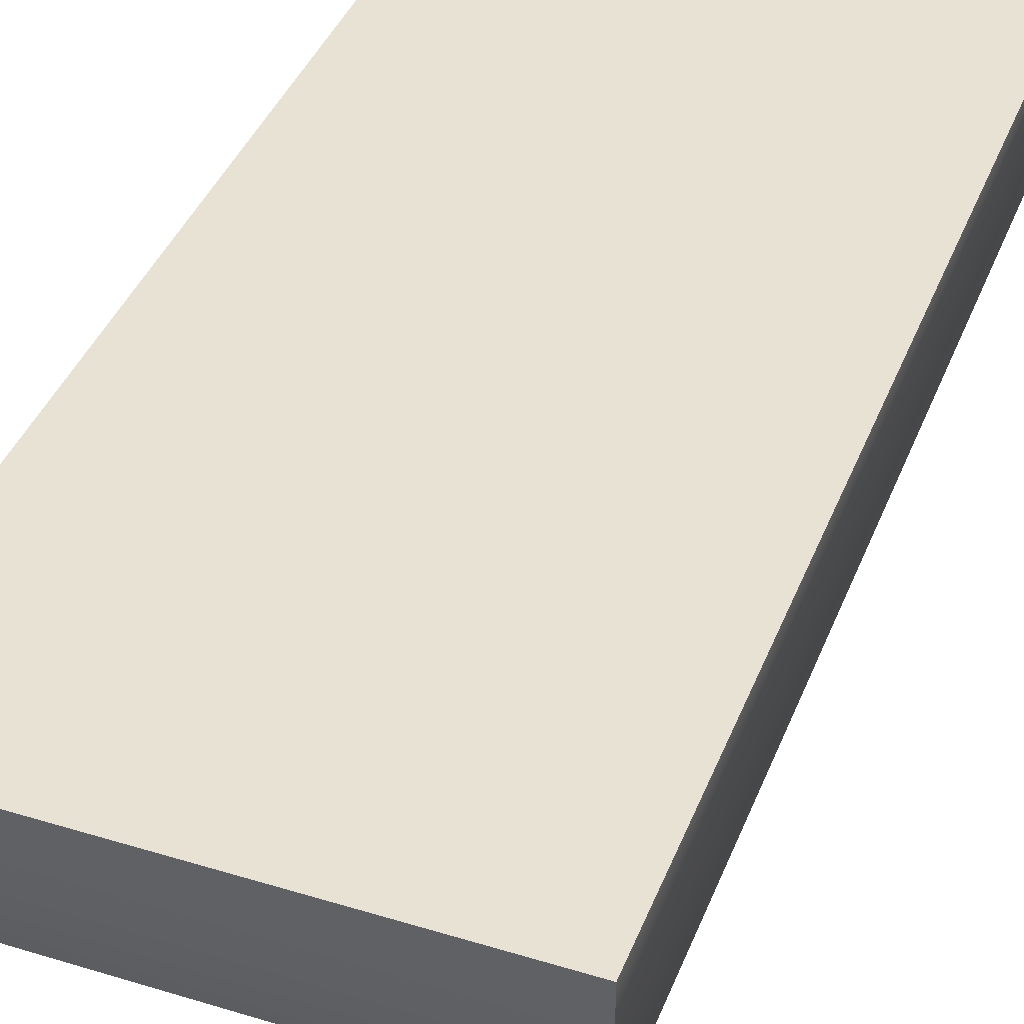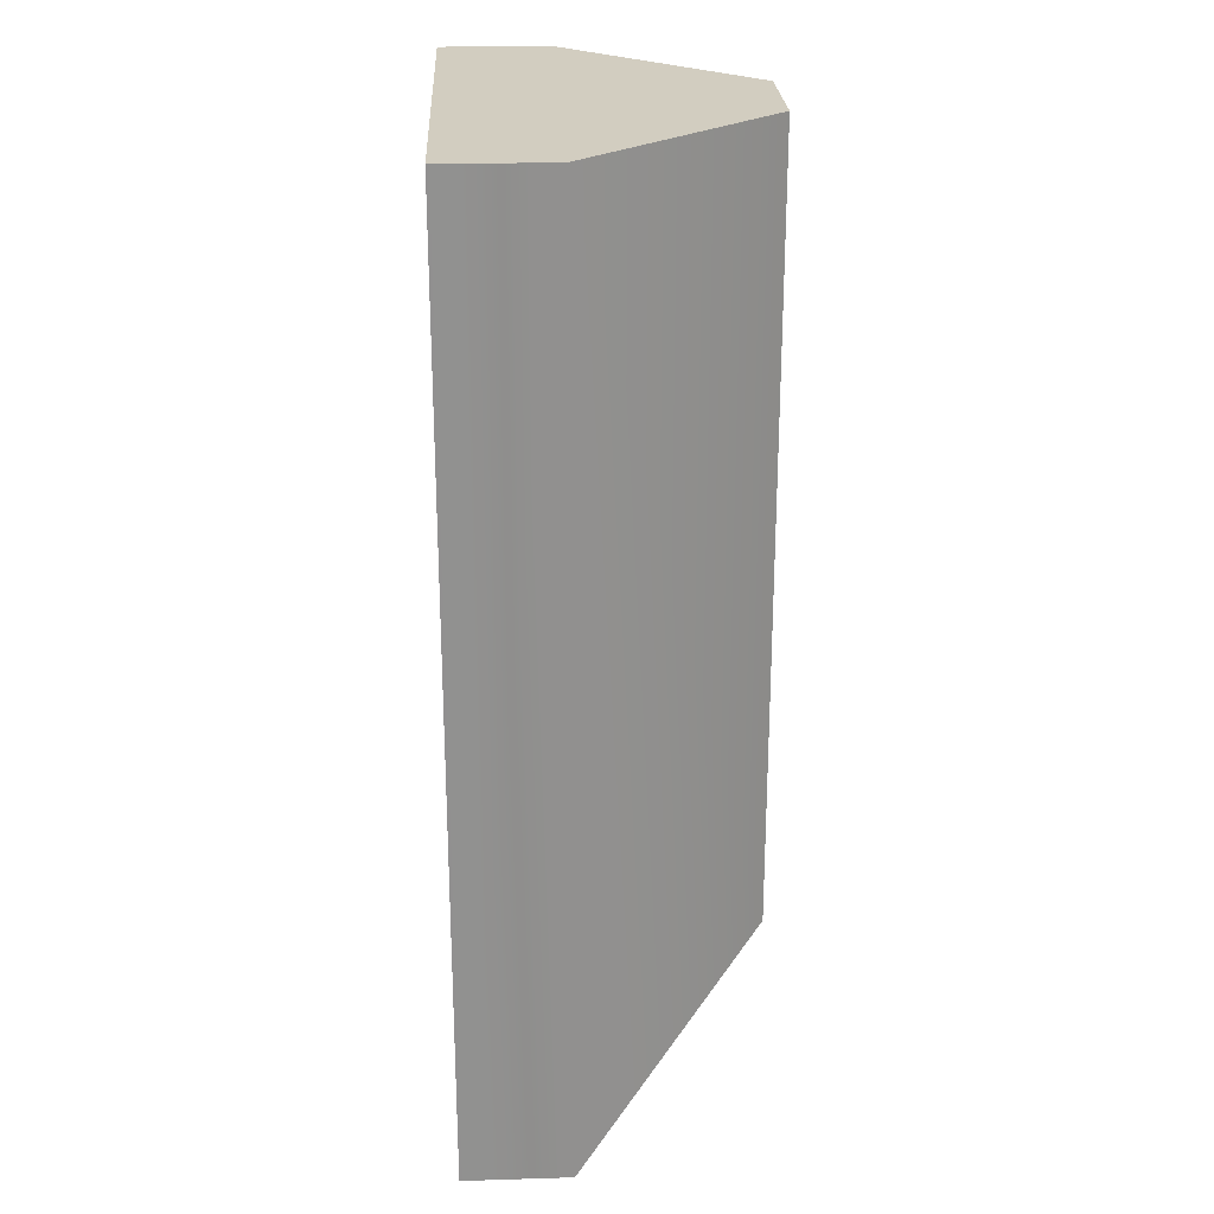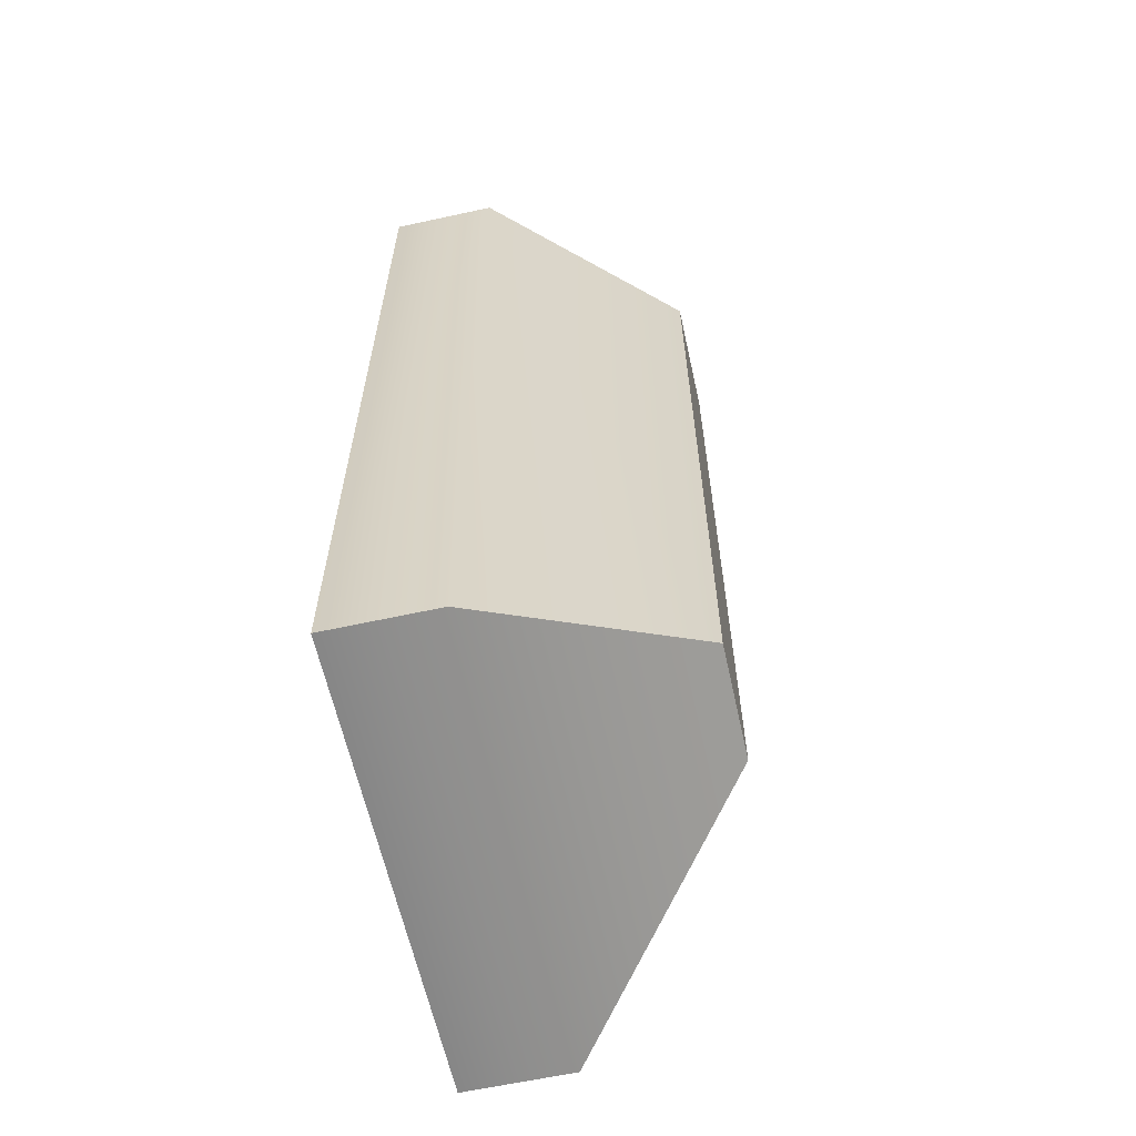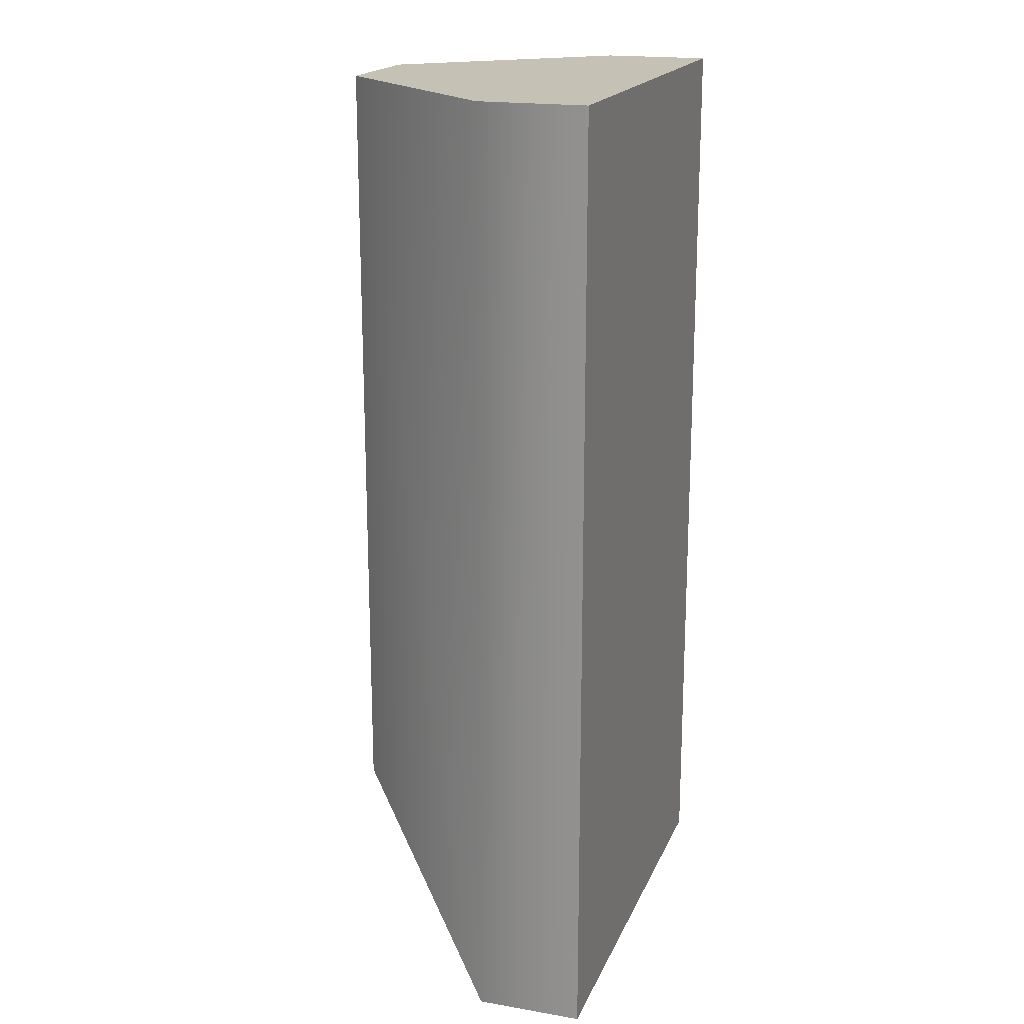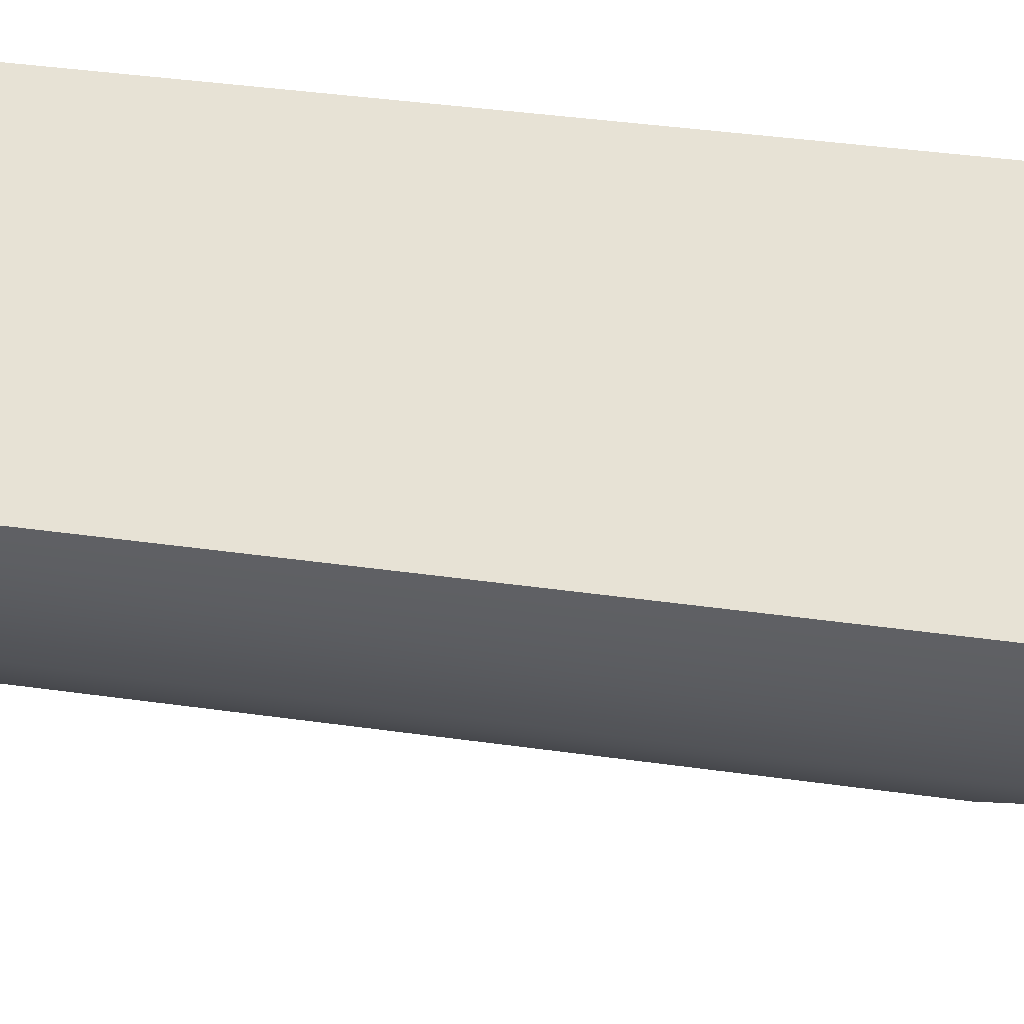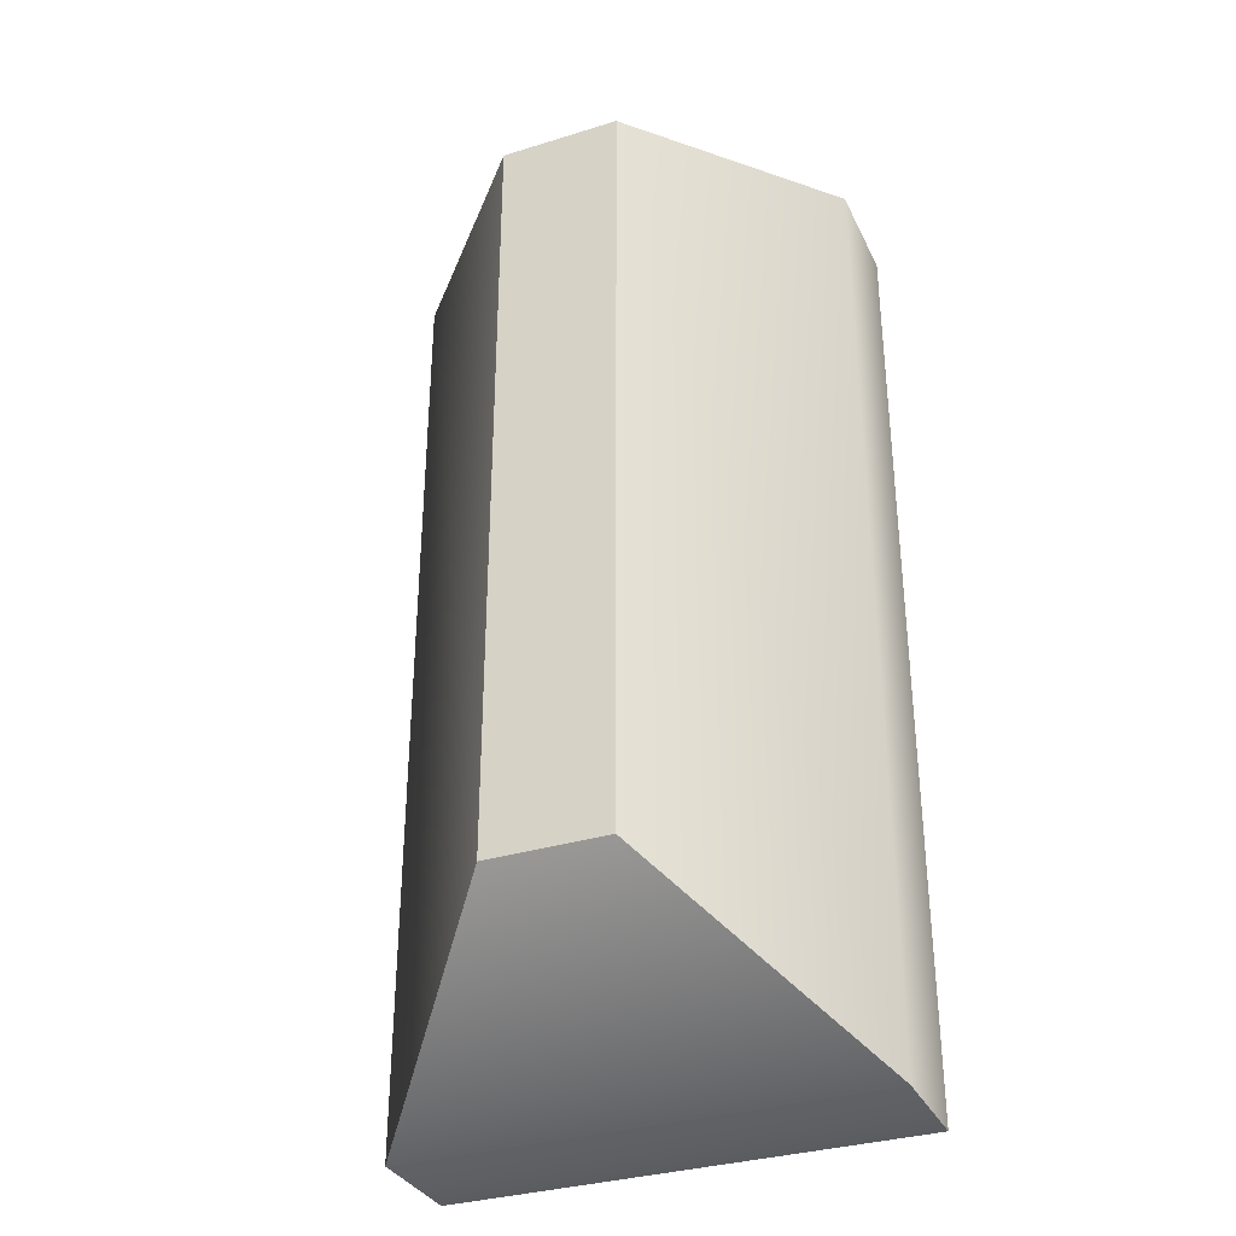
<metadata>
{"format":"obj","ext":"obj","renderer":"f3d","projection":"perspective","resolution":1024,"background":"white","views":[{"elev":40.6,"azim":20.5,"up":"+Z"},{"elev":24.5,"azim":87.2,"up":"+Y"},{"elev":-62.2,"azim":102.5,"up":"+Y"},{"elev":18.7,"azim":-71.9,"up":"+Y"},{"elev":40.5,"azim":-80.2,"up":"+Z"},{"elev":-33.6,"azim":-157.2,"up":"+Y"}]}
</metadata>
<code>
g leg
v 0.5 -1.421 0.203
v 0.5 0.6262 0.203
v 0.5 0.6262 -0.02799
v 0.5 -1.421 -0.02799
v 0.1304 -1.065 -0.436
v 0.1304 0.6262 -0.436
v 0.5 0.6262 0.203
v -0.5 0.6262 0.203
v -0.5 0.6262 -0.02799
v 0.5 0.6262 -0.02799
v 0.1304 0.6262 -0.436
v -0.1304 0.6262 -0.436
v -0.5 0.6262 0.203
v -0.5 -1.421 0.203
v -0.5 -1.421 -0.02799
v -0.5 0.6262 -0.02799
v -0.1304 0.6262 -0.436
v -0.1304 -1.065 -0.436
v -0.5 -1.421 0.203
v 0.5 -1.421 0.203
v 0.5 -1.421 -0.02799
v -0.5 -1.421 -0.02799
v -0.1304 -1.065 -0.436
v 0.1304 -1.065 -0.436
v 0.1304 -1.065 -0.436
v 0.1304 0.6262 -0.436
v -0.1304 0.6262 -0.436
v -0.1304 -1.065 -0.436
v -0.5 -1.421 0.203
v -0.5 0.6262 0.203
v 0.5 0.6262 0.203
v 0.5 -1.421 0.203
g leg_0
f 3 2 1
f 4 3 1
f 4 5 3
f 5 6 3
f 9 8 7
f 10 9 7
f 10 11 9
f 11 12 9
f 15 14 13
f 16 15 13
f 16 17 15
f 17 18 15
f 21 20 19
f 22 21 19
f 22 23 21
f 23 24 21
f 27 26 25
f 28 27 25
f 31 30 29
f 32 31 29

</code>
